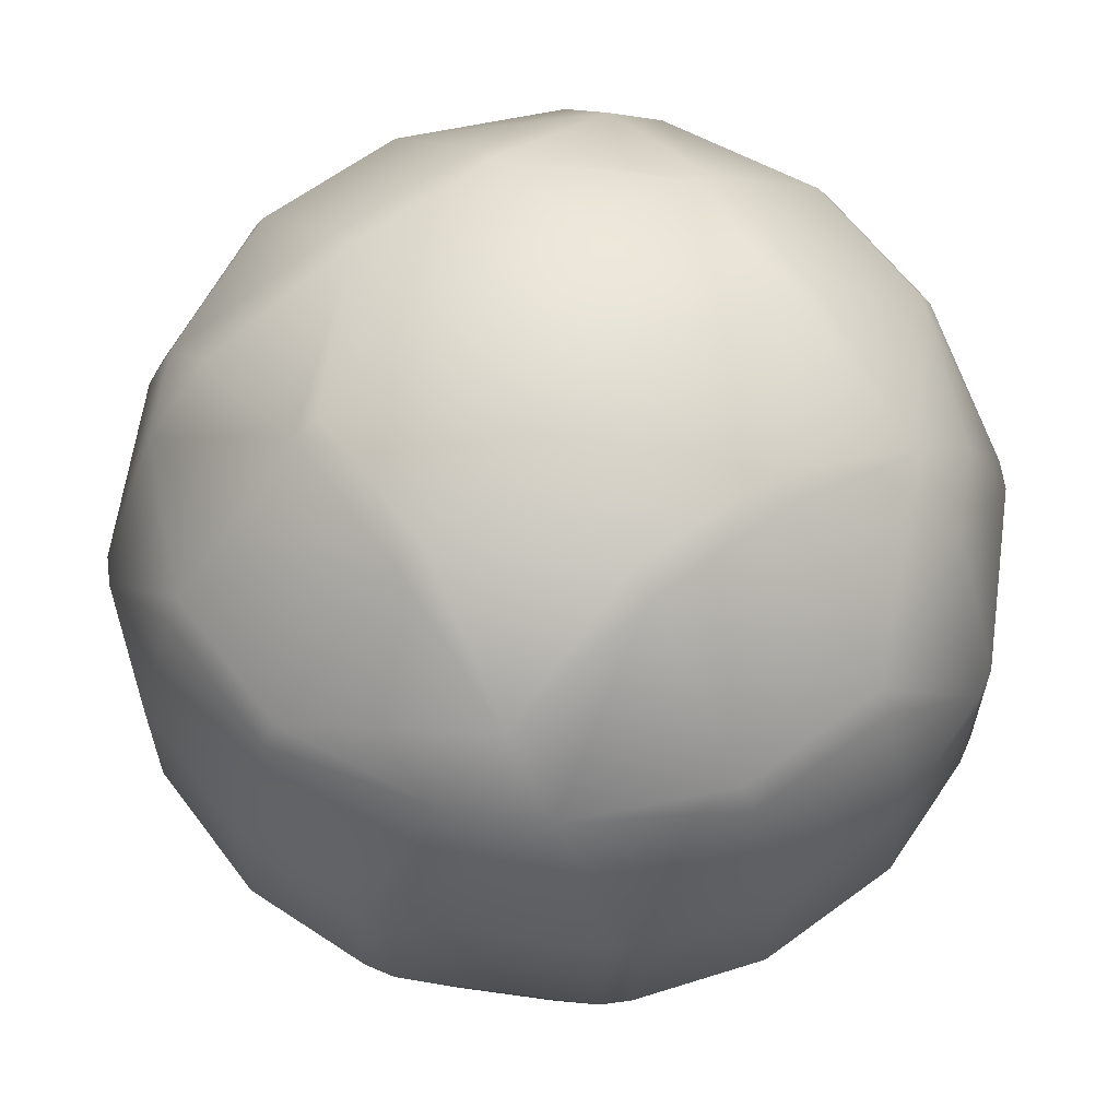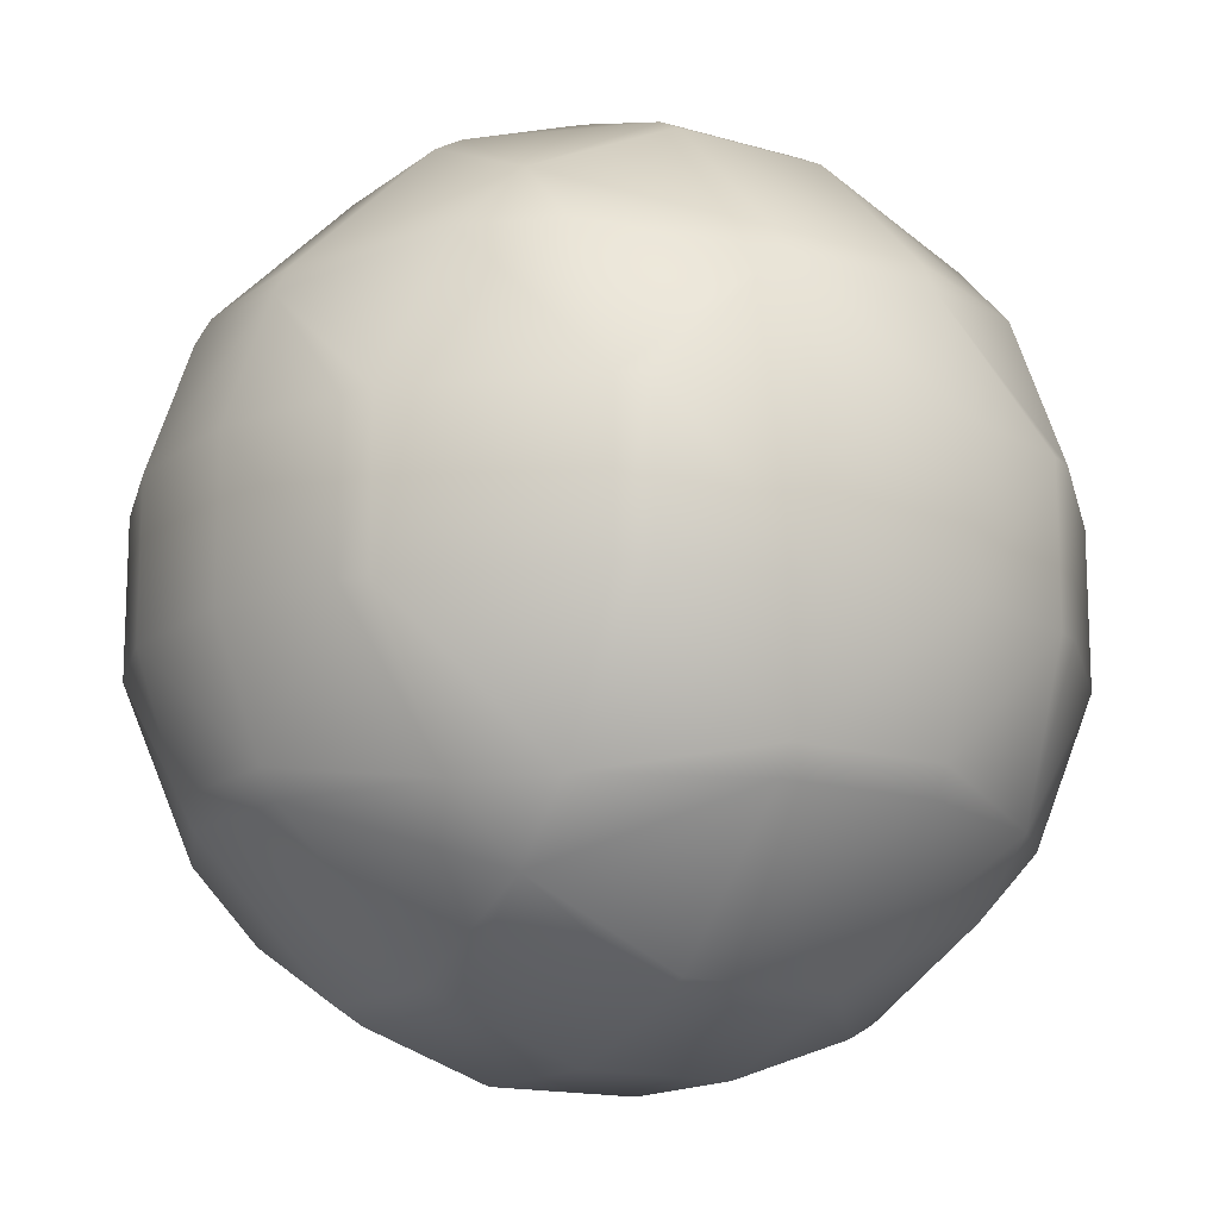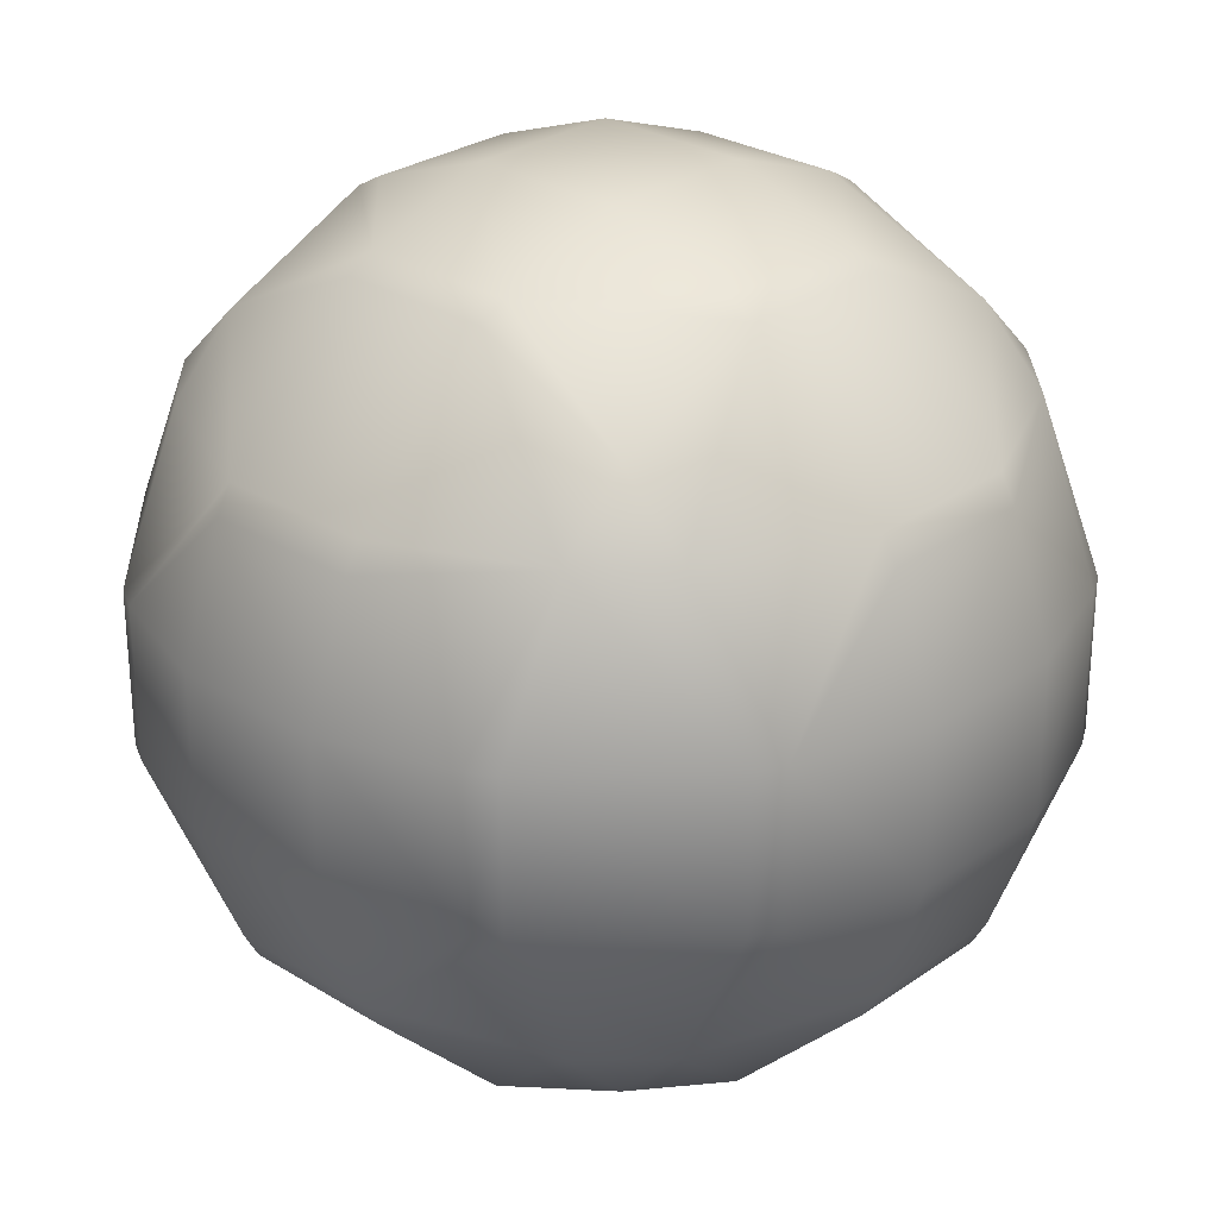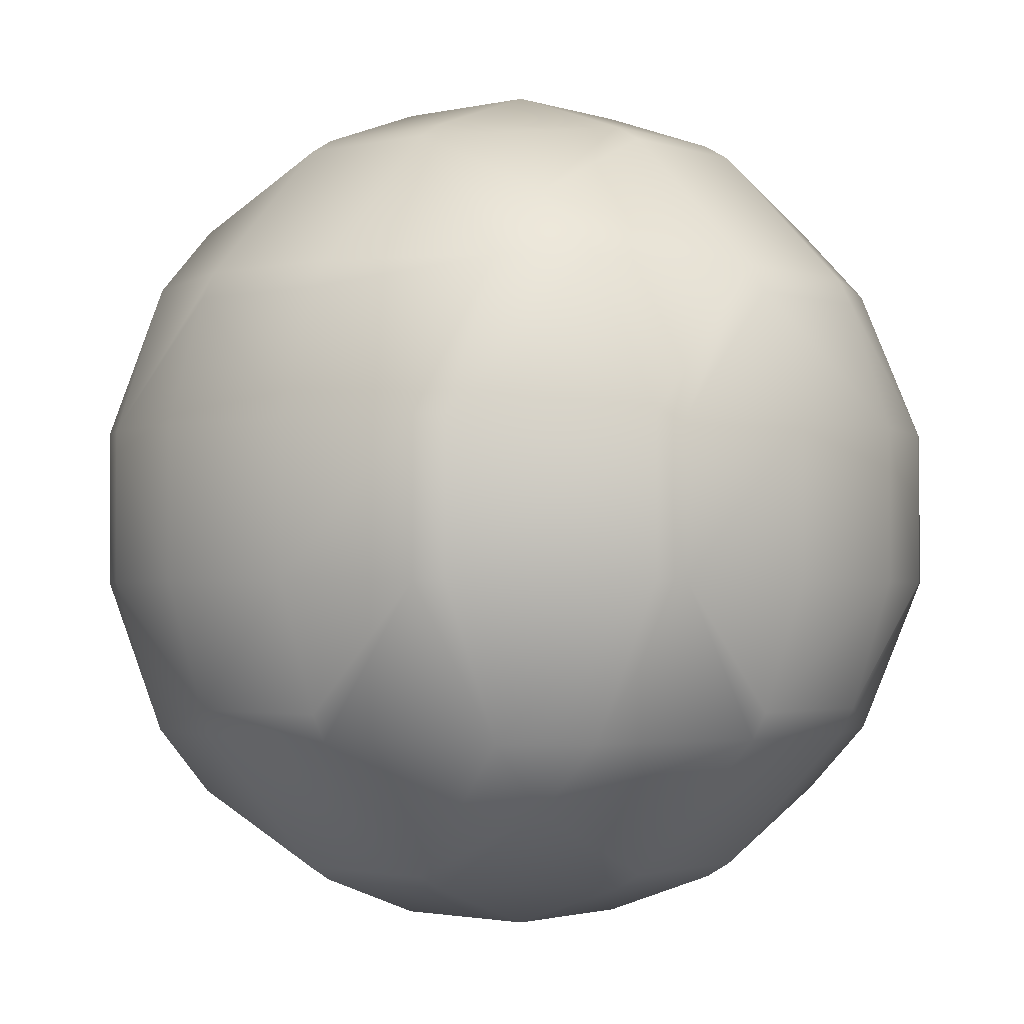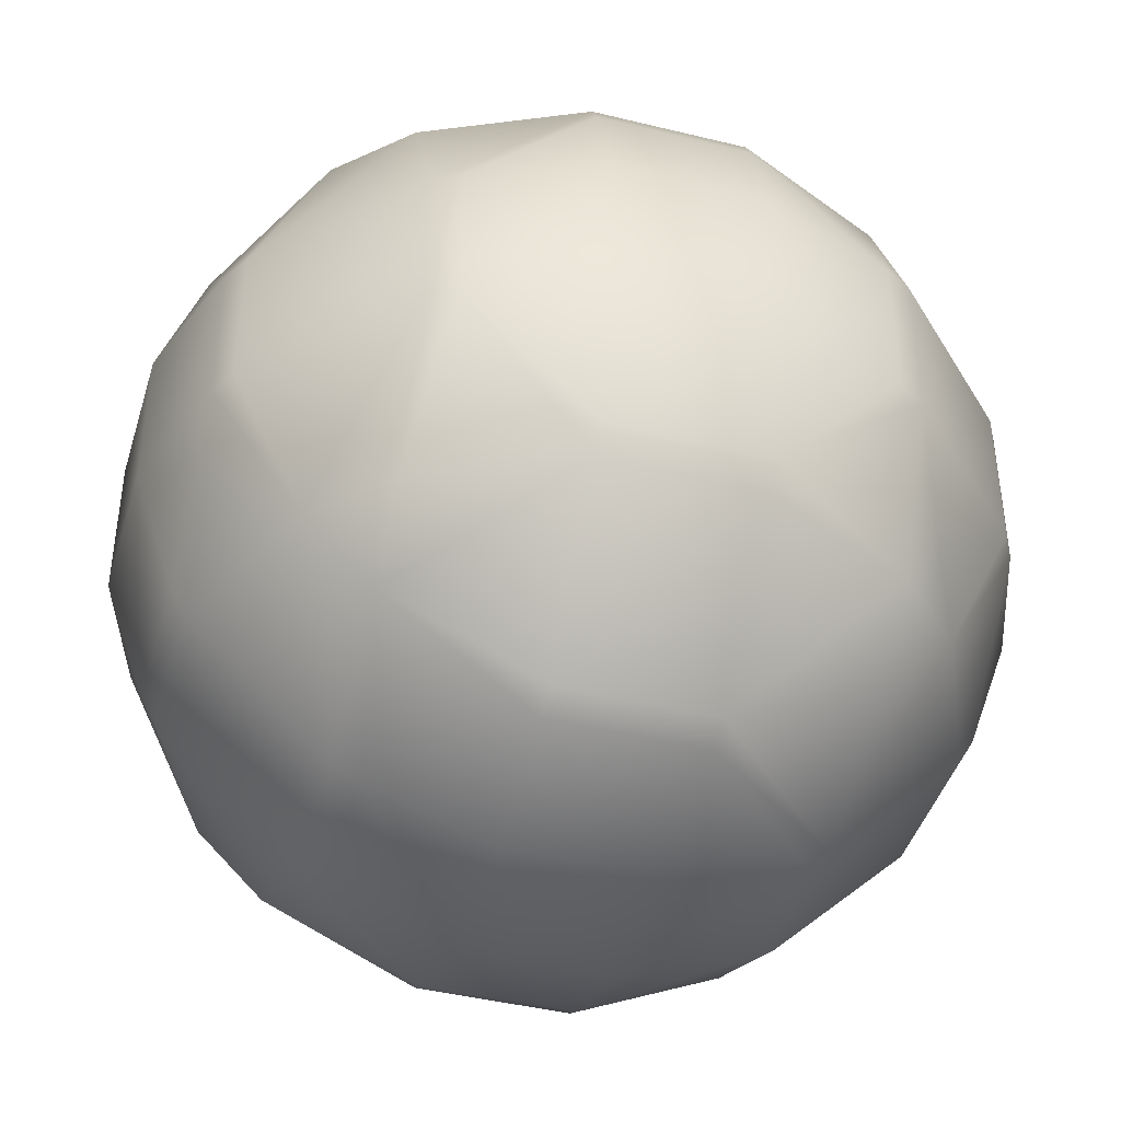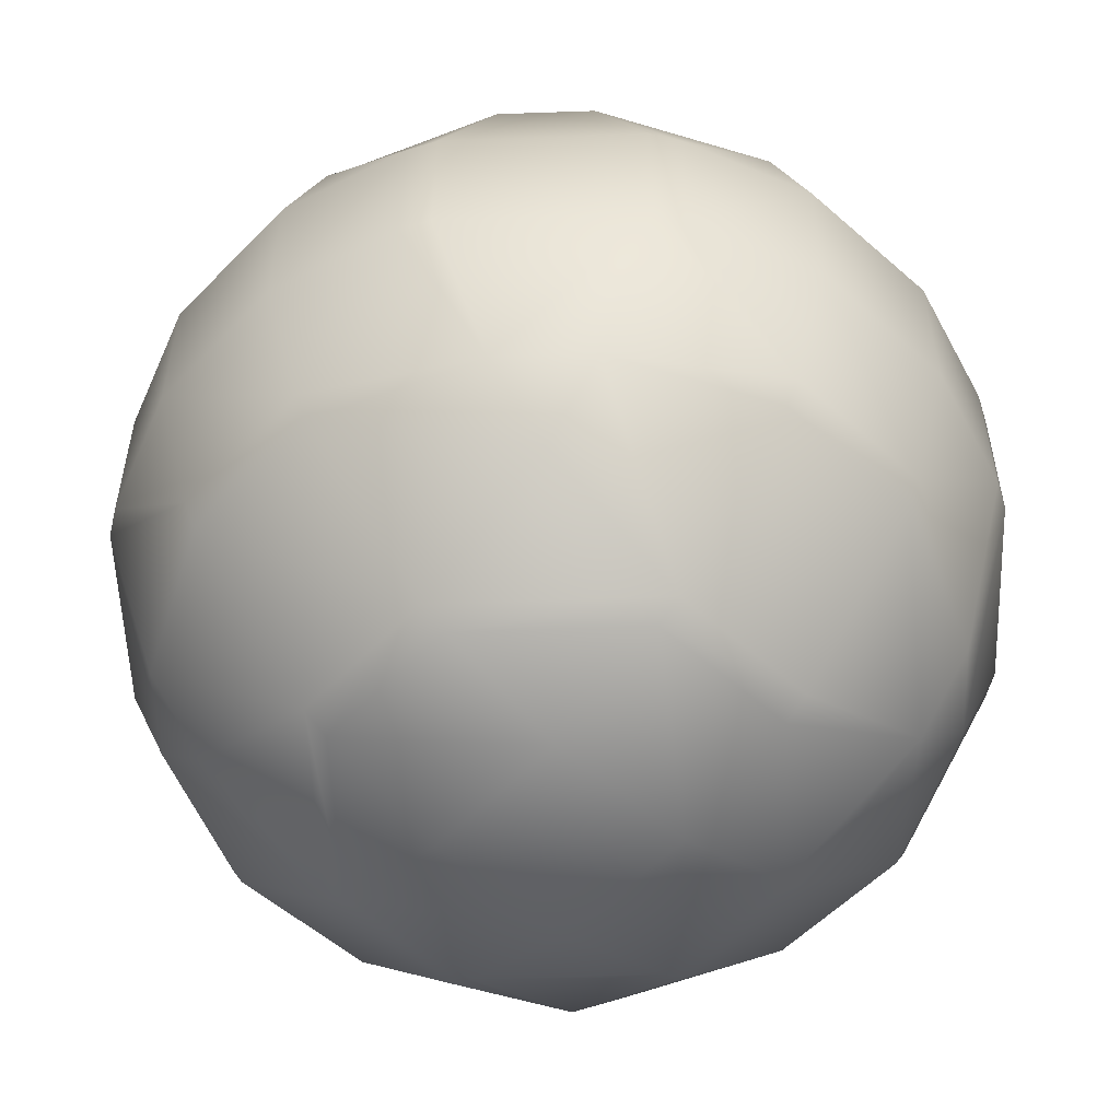
<metadata>
{"format":"obj","ext":"obj","renderer":"f3d","projection":"perspective","resolution":1024,"background":"white","views":[{"elev":62.4,"azim":-36.9,"up":"+Z"},{"elev":-14.9,"azim":-32.5,"up":"+Y"},{"elev":27.7,"azim":-136.8,"up":"+Z"},{"elev":-1.9,"azim":130.1,"up":"+Z"},{"elev":-43.0,"azim":163.7,"up":"+Z"},{"elev":-55.0,"azim":-132.9,"up":"+Y"}]}
</metadata>
<code>
o Mball.001_Mesh
v 0.12 0.1552 -0.12
v 0.12 0.12 -0.1552
v 0.1552 0.12 -0.12
v 0.12 0.04 -0.1922
v 0.1922 0.04 -0.12
v 0.12 -0.04 -0.1922
v 0.1922 -0.04 -0.12
v 0.2 -0.04 -0.106
v 0.2 0.04 -0.106
v 0.223 -0.04 -0.04
v 0.223 0.04 -0.04
v 0.2 -0.106 -0.04
v 0.2 -0.106 0.04
v 0.223 -0.04 0.04
v 0.2 -0.04 0.106
v 0.2 0.04 0.106
v 0.223 0.04 0.04
v 0.2 0.106 0.04
v 0.2 0.106 -0.04
v 0.1922 0.12 0.04
v 0.1922 0.12 -0.04
v 0.12 0.1922 0.04
v 0.12 0.1922 -0.04
v 0.106 0.2 0.04
v 0.106 0.2 -0.04
v 0.04 0.223 0.04
v 0.04 0.223 -0.04
v 0.04 0.2 0.106
v -0.04 0.223 0.04
v -0.04 0.2 0.106
v -0.04 0.1922 0.12
v 0.04 0.1922 0.12
v 0.04 0.12 0.1922
v -0.04 0.12 0.1922
v -0.04 0.106 0.2
v 0.04 0.106 0.2
v 0.04 0.04 0.223
v -0.04 0.04 0.223
v -0.04 -0.04 0.223
v 0.04 -0.04 0.223
v -0.04 -0.106 0.2
v 0.04 -0.106 0.2
v 0.04 -0.12 0.1922
v -0.04 -0.12 0.1922
v -0.04 -0.1922 0.12
v 0.04 -0.1922 0.12
v 0.04 -0.2 0.106
v -0.04 -0.2 0.106
v -0.04 -0.223 0.04
v 0.04 -0.223 0.04
v 0.04 -0.223 -0.04
v -0.04 -0.223 -0.04
v 0.04 -0.2 -0.106
v -0.04 -0.2 -0.106
v -0.04 -0.1922 -0.12
v 0.04 -0.1922 -0.12
v 0.04 -0.12 -0.1922
v -0.04 -0.12 -0.1922
v -0.04 -0.106 -0.2
v 0.04 -0.106 -0.2
v 0.04 -0.04 -0.223
v -0.04 -0.04 -0.223
v 0.04 0.04 -0.223
v -0.04 0.04 -0.223
v -0.04 0.106 -0.2
v 0.04 0.106 -0.2
v 0.04 0.12 -0.1922
v -0.04 0.12 -0.1922
v -0.04 0.1922 -0.12
v 0.04 0.1922 -0.12
v 0.04 0.2 -0.106
v -0.04 0.2 -0.106
v -0.04 0.223 -0.04
v -0.106 0.2 -0.04
v -0.106 0.2 0.04
v -0.12 0.1922 0.04
v -0.12 0.1922 -0.04
v -0.1922 0.12 0.04
v -0.1922 0.12 -0.04
v -0.2 0.106 0.04
v -0.2 0.106 -0.04
v -0.2 0.04 -0.106
v -0.1922 0.04 -0.12
v -0.1552 0.12 -0.12
v -0.2 -0.04 -0.106
v -0.1922 -0.04 -0.12
v -0.2 -0.106 -0.04
v -0.1922 -0.12 -0.04
v -0.1552 -0.12 -0.12
v -0.12 -0.12 -0.1552
v -0.12 -0.04 -0.1922
v -0.12 -0.1552 -0.12
v -0.2 -0.106 0.04
v -0.1922 -0.12 0.04
v -0.12 -0.1922 0.04
v -0.12 -0.1922 -0.04
v -0.12 -0.1552 0.12
v -0.1552 -0.12 0.12
v -0.106 -0.2 0.04
v -0.106 -0.2 -0.04
v -0.2 -0.04 0.106
v -0.1922 -0.04 0.12
v -0.2 0.04 0.106
v -0.1922 0.04 0.12
v -0.12 -0.04 0.1922
v -0.12 0.04 0.1922
v -0.106 0.04 0.2
v -0.106 -0.04 0.2
v -0.223 -0.04 0.04
v -0.223 0.04 0.04
v -0.223 -0.04 -0.04
v -0.223 0.04 -0.04
v -0.12 -0.12 0.1552
v -0.12 0.04 -0.1922
v -0.106 -0.04 -0.2
v -0.106 0.04 -0.2
v -0.12 0.12 -0.1552
v -0.12 0.1552 -0.12
v -0.1552 0.12 0.12
v -0.12 0.1552 0.12
v -0.12 0.12 0.1552
v 0.106 -0.04 -0.2
v 0.106 0.04 -0.2
v 0.12 -0.1552 -0.12
v 0.12 -0.12 -0.1552
v 0.1552 -0.12 -0.12
v 0.12 -0.1922 -0.04
v 0.1922 -0.12 -0.04
v 0.12 -0.1922 0.04
v 0.1922 -0.12 0.04
v 0.12 -0.1552 0.12
v 0.1552 -0.12 0.12
v 0.12 -0.12 0.1552
v 0.12 -0.04 0.1922
v 0.1922 -0.04 0.12
v 0.12 0.04 0.1922
v 0.1922 0.04 0.12
v 0.12 0.12 0.1552
v 0.1552 0.12 0.12
v 0.12 0.1552 0.12
v 0.106 -0.04 0.2
v 0.106 0.04 0.2
v 0.106 -0.2 -0.04
v 0.106 -0.2 0.04
f 3 2 1
f 3 4 2
f 5 6 4
f 5 8 7
f 11 8 9
f 8 10 12
f 10 13 12
f 14 15 13
f 17 15 14
f 16 17 18
f 11 18 17
f 21 18 19
f 21 22 20
f 25 22 23
f 25 26 24
f 28 24 26
f 28 29 30
f 28 31 32
f 33 31 34
f 33 35 36
f 37 35 38
f 37 39 40
f 40 41 42
f 43 41 44
f 43 45 46
f 47 45 48
f 47 49 50
f 51 49 52
f 53 52 54
f 53 55 56
f 57 55 58
f 57 59 60
f 61 59 62
f 63 62 64
f 63 65 66
f 67 65 68
f 67 69 70
f 71 69 72
f 71 73 27
f 72 74 73
f 74 29 73
f 74 76 75
f 79 76 77
f 79 80 78
f 84 82 81
f 79 84 81
f 83 85 82
f 89 87 86
f 85 86 87
f 86 90 89
f 89 90 92
f 88 93 87
f 88 95 94
f 94 97 98
f 100 95 96
f 98 101 93
f 94 98 93
f 104 101 102
f 104 105 106
f 107 105 108
f 110 101 103
f 110 103 80
f 112 109 110
f 102 113 105
f 101 109 93
f 111 93 109
f 111 85 87
f 83 91 86
f 116 91 114
f 112 85 111
f 84 114 83
f 117 84 118
f 119 80 104
f 103 104 80
f 112 80 81
f 84 77 118
f 78 120 76
f 119 121 120
f 64 116 65
f 123 61 63
f 116 62 115
f 61 122 60
f 115 62 59
f 125 56 57
f 125 126 124
f 126 127 124
f 128 129 127
f 130 131 129
f 132 133 131
f 135 133 132
f 137 134 135
f 139 136 137
f 138 139 140
f 142 134 136
f 143 129 144
f 58 92 90
f 143 56 127
f 124 127 56
f 54 96 55
f 92 55 96
f 100 54 52
f 143 50 51
f 100 49 99
f 144 47 50
f 48 99 49
f 144 131 46
f 47 144 46
f 48 97 99
f 95 99 97
f 44 97 45
f 133 141 42
f 43 133 42
f 108 113 41
f 44 41 113
f 141 40 42
f 39 108 41
f 142 40 141
f 107 39 38
f 107 38 35
f 138 36 136
f 142 136 36
f 35 121 106
f 107 35 106
f 138 32 33
f 34 120 121
f 75 30 29
f 27 29 26
f 25 1 70
f 71 25 70
f 137 15 16
f 128 13 130
f 11 14 10
f 123 6 122
f 3 19 5
f 9 5 19
f 2 123 66
f 67 2 66
f 7 125 6
f 3 23 21
f 11 9 19
f 126 8 12
f 128 126 12
f 20 140 139
f 139 16 18
f 20 139 18
f 132 13 135
f 15 135 13
f 2 70 1
f 123 63 66
f 125 60 6
f 122 6 60
f 25 71 27
f 53 143 51
f 24 32 22
f 140 22 32
f 37 142 36
f 133 46 131
f 68 118 69
f 65 114 68
f 117 68 114
f 59 90 115
f 91 115 90
f 72 118 77
f 74 72 77
f 82 112 81
f 89 96 88
f 75 120 30
f 31 30 120
f 119 106 121
f 113 98 97
f 3 5 4
f 5 7 6
f 5 9 8
f 11 10 8
f 10 14 13
f 17 16 15
f 11 19 18
f 21 20 18
f 21 23 22
f 25 24 22
f 25 27 26
f 28 26 29
f 28 30 31
f 33 32 31
f 33 34 35
f 37 36 35
f 37 38 39
f 40 39 41
f 43 42 41
f 43 44 45
f 47 46 45
f 47 48 49
f 51 50 49
f 53 51 52
f 53 54 55
f 57 56 55
f 57 58 59
f 61 60 59
f 63 61 62
f 63 64 65
f 67 66 65
f 67 68 69
f 71 70 69
f 71 72 73
f 74 75 29
f 74 77 76
f 79 78 76
f 79 81 80
f 84 83 82
f 83 86 85
f 89 88 87
f 86 91 90
f 88 94 93
f 88 96 95
f 94 95 97
f 100 99 95
f 98 102 101
f 104 103 101
f 104 102 105
f 107 106 105
f 110 109 101
f 112 111 109
f 102 98 113
f 111 87 93
f 83 114 91
f 116 115 91
f 112 82 85
f 84 117 114
f 119 78 80
f 112 110 80
f 84 79 77
f 78 119 120
f 123 122 61
f 116 64 62
f 125 124 56
f 126 128 127
f 128 130 129
f 130 132 131
f 135 134 133
f 137 136 134
f 139 138 136
f 142 141 134
f 143 127 129
f 58 55 92
f 143 53 56
f 54 100 96
f 143 144 50
f 100 52 49
f 144 129 131
f 48 45 97
f 44 113 97
f 133 134 141
f 108 105 113
f 142 37 40
f 107 108 39
f 138 33 36
f 35 34 121
f 138 140 32
f 34 31 120
f 27 73 29
f 25 23 1
f 137 135 15
f 128 12 13
f 11 17 14
f 123 4 6
f 3 21 19
f 2 4 123
f 7 126 125
f 3 1 23
f 126 7 8
f 20 22 140
f 139 137 16
f 132 130 13
f 2 67 70
f 125 57 60
f 24 28 32
f 133 43 46
f 68 117 118
f 65 116 114
f 59 58 90
f 72 69 118
f 89 92 96
f 75 76 120
f 119 104 106

</code>
